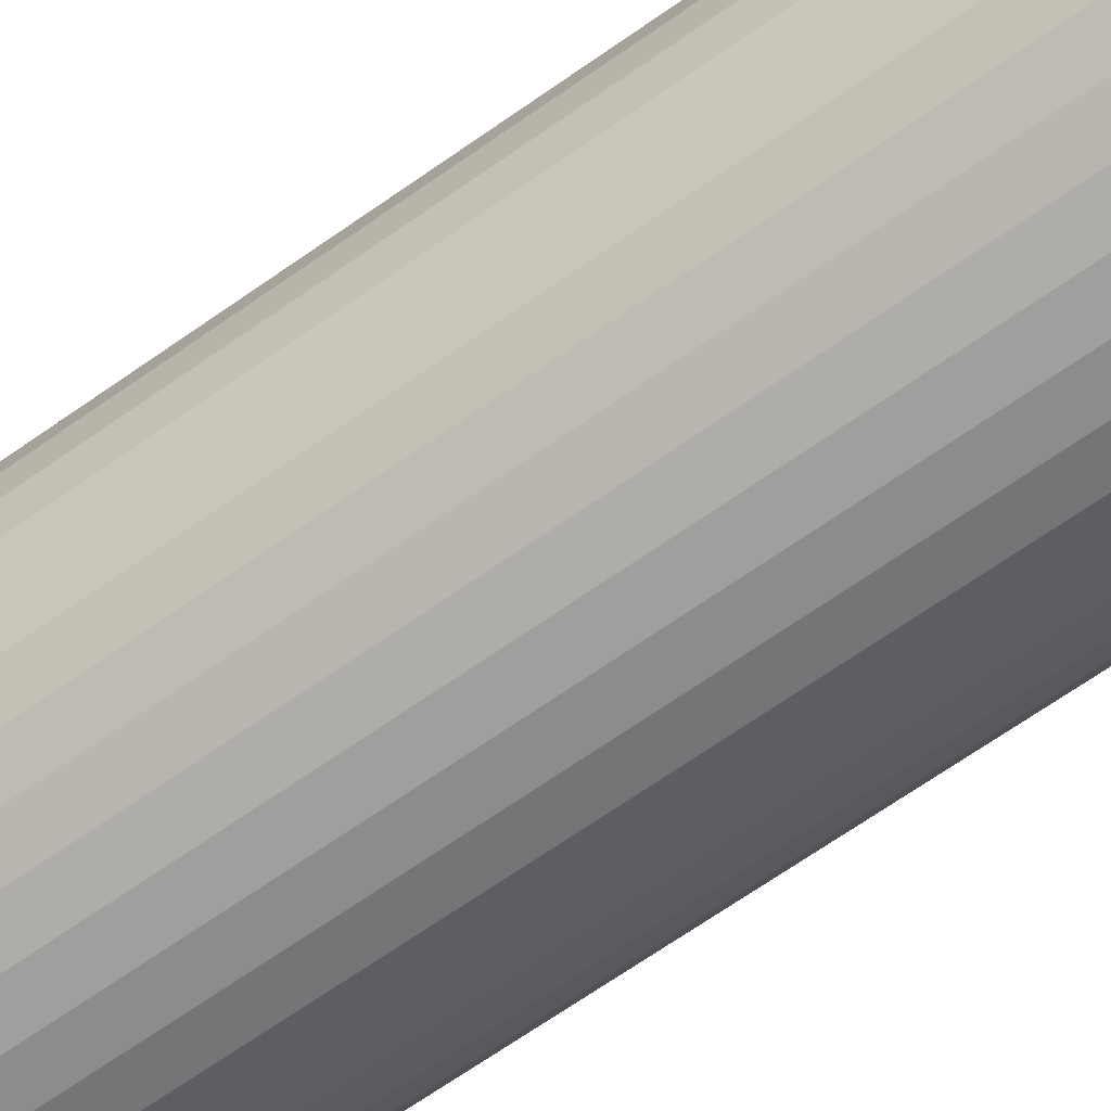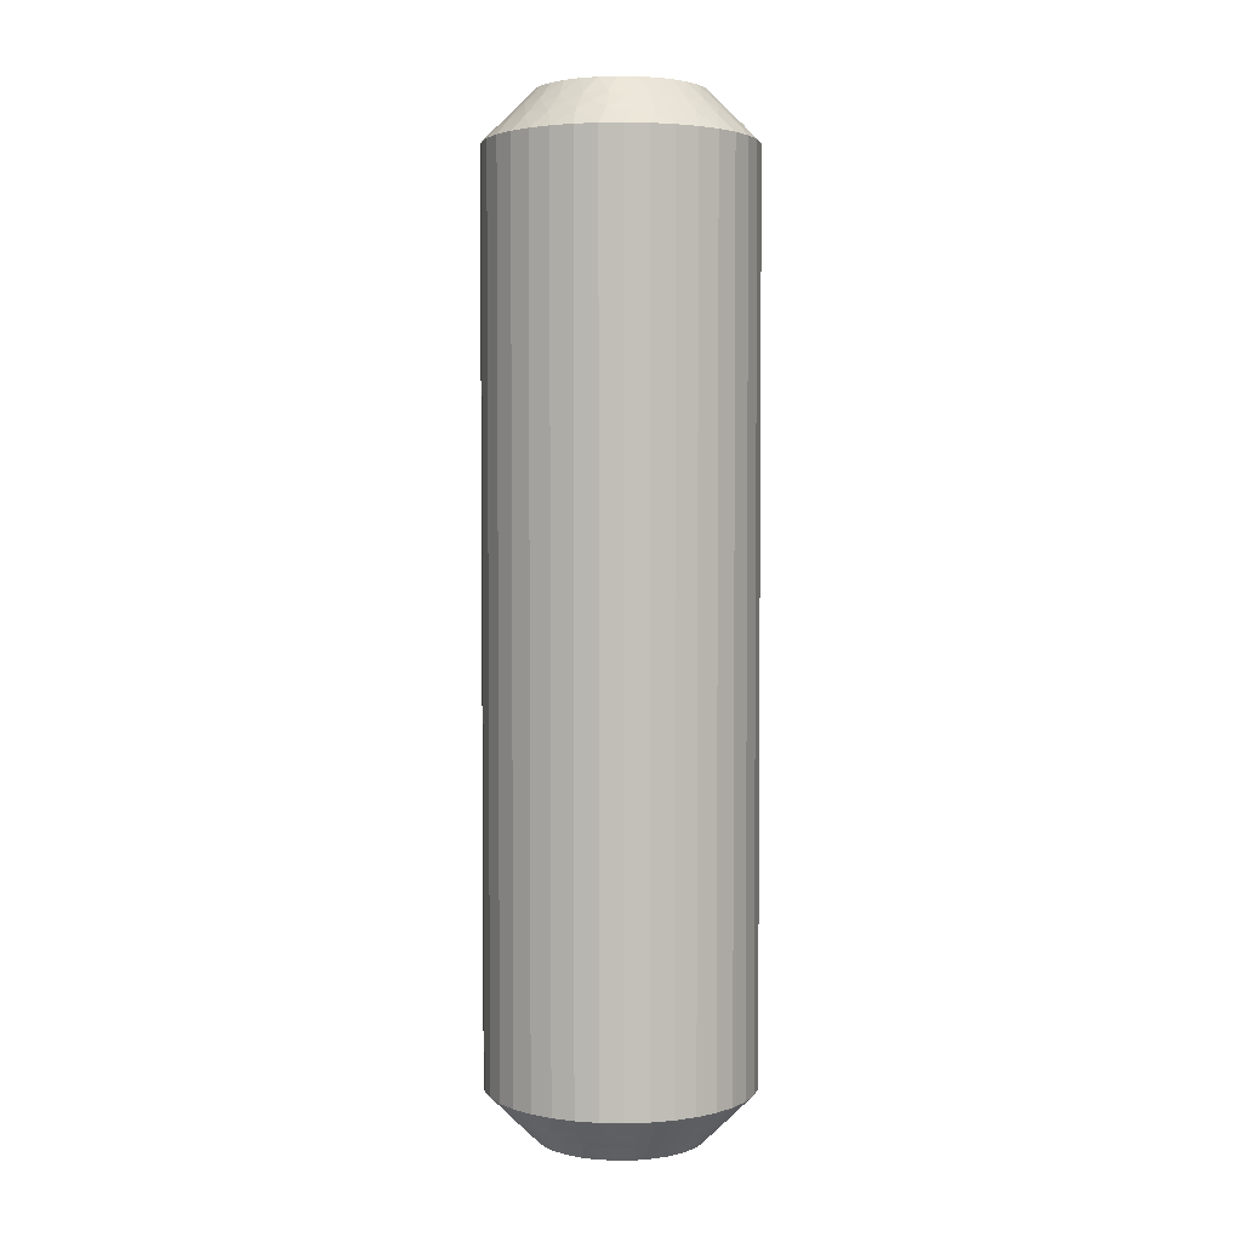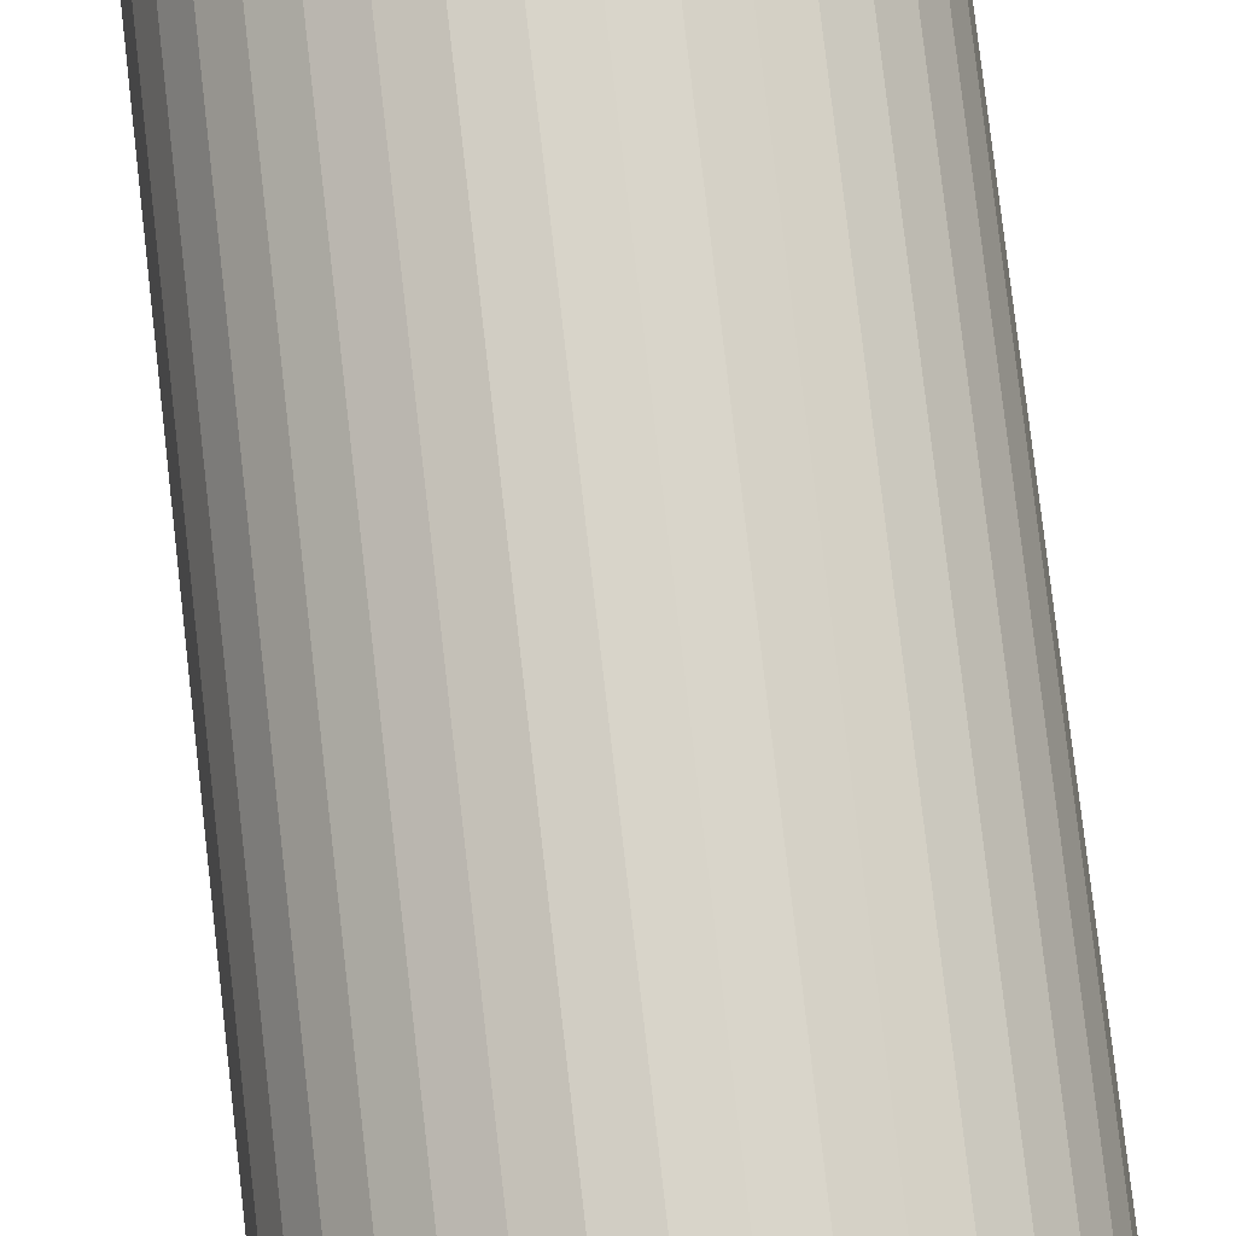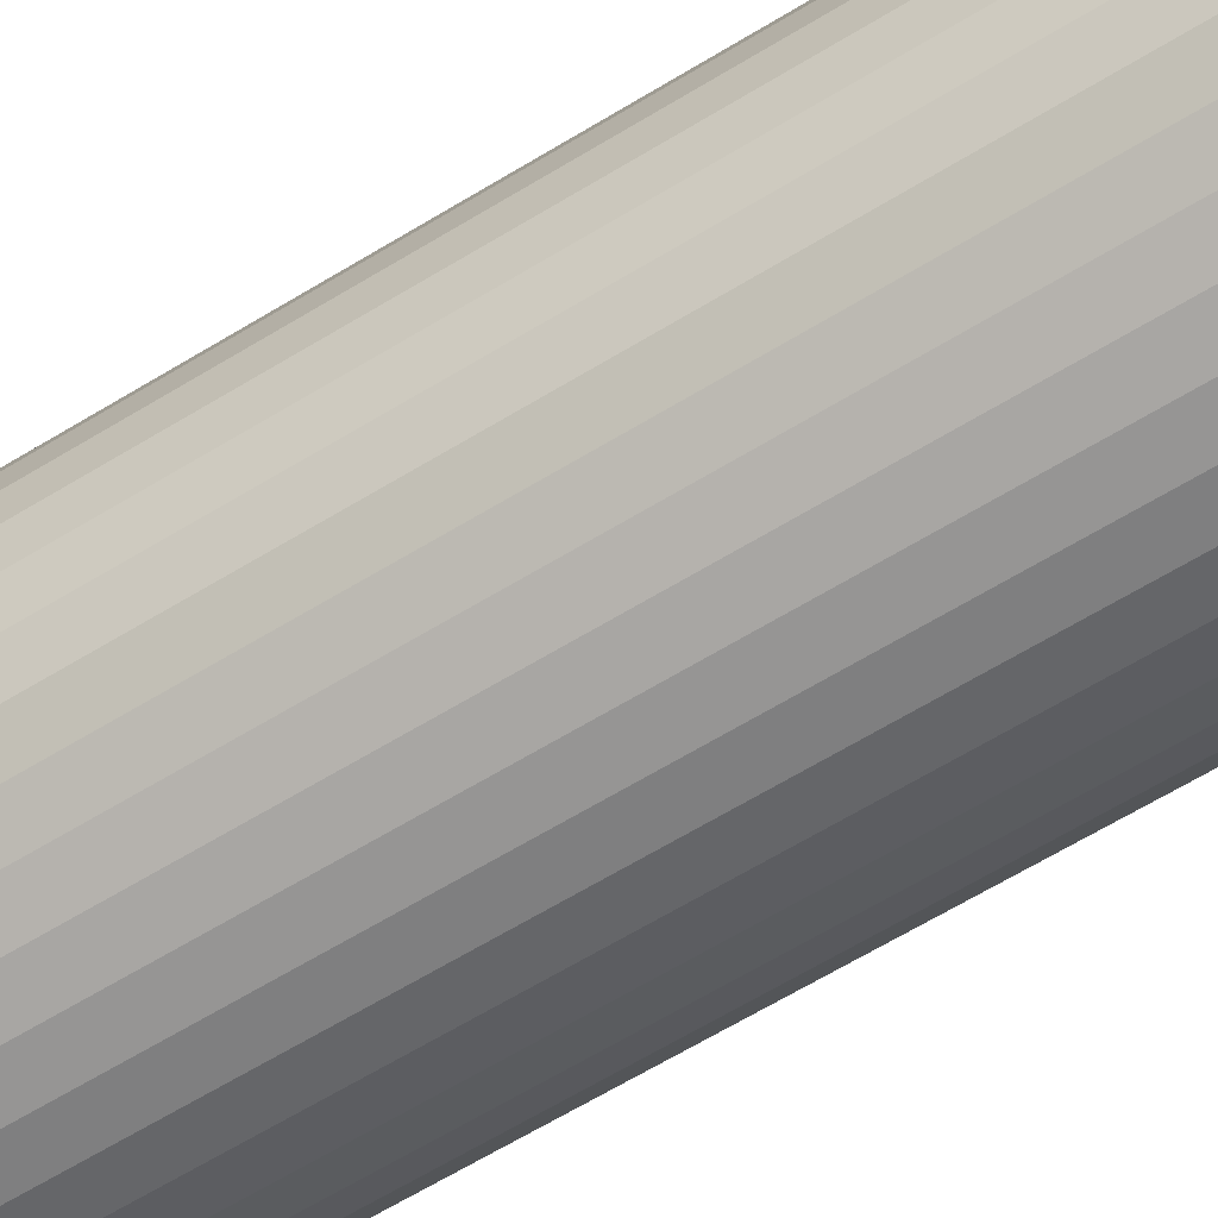
<metadata>
{"format":"obj","ext":"obj","renderer":"f3d","projection":"perspective","resolution":1024,"background":"white","views":[{"elev":-64.8,"azim":-54.2,"up":"+Y"},{"elev":3.3,"azim":114.4,"up":"+Z"},{"elev":76.1,"azim":173.5,"up":"+Y"},{"elev":-60.5,"azim":-57.5,"up":"+Y"}]}
</metadata>
<code>
v 8.014 -14.1 184.8
v 7.613 -14.18 184.5
v 8.036 -14.45 185
v 7.671 -13.73 184.2
v 7.804 -13.27 184
v 7.216 -13.88 184
v 8.118 -13.66 184.5
v 7.148 -16.93 184.5
v 7.454 -17.59 184.5
v 7.679 -16.93 185
v 6.673 -17.09 184
v 6.151 -17.09 183.5
v 6.398 -17.74 183.5
v 8.281 -13.24 184.2
v 8.731 -13.28 184.5
v 8.52 -12.83 184
v 7.03 -17.85 184
v 8.991 -12.91 184.2
v 9.322 -12.57 184
v 9.419 -13.06 184.5
v 9.759 -12.76 184.2
v 7.008 -16.22 184.5
v 7.536 -16.42 185
v 7.502 -15.9 185
v 10.14 -13 184.5
v 10.16 -12.5 184
v 10.54 -12.8 184.2
v 11 -12.64 184
v 10.85 -13.12 184.5
v 6.51 -16.26 184
v 6.02 -16.4 183.5
v 11.29 -13.02 184.2
v 11.77 -12.98 184
v 6.011 -15.71 183.5
v 11.52 -13.41 184.5
v 11.67 -13.81 184.8
v 11.33 -13.88 185
v 11.74 -14.21 185
v 7.042 -15.5 184.5
v 11.82 -13.61 184.5
v 12.79 -13.13 183.5
v 7.577 -15.39 185
v 12.27 -13.02 183.8
v 12.25 -12.69 183.5
v 6.549 -15.42 184
v 6.122 -15.02 183.5
v 7.248 -14.81 184.5
v 7.757 -14.9 185
v 6.789 -14.61 184
v 6.352 -14.36 183.5
v 6.692 -13.75 183.5
v 7.133 -13.21 183.5
v 8.4 -14.08 185
v 8.835 -13.79 185
v 7.661 -12.76 183.5
v 9.32 -13.59 185
v 8.26 -12.4 183.5
v 8.912 -12.15 183.5
v 9.835 -13.51 185
v 9.597 -12.02 183.5
v 10.36 -13.53 185
v 10.29 -12.01 183.5
v 10.98 -12.12 183.5
v 10.86 -13.65 185
v 11.64 -12.35 183.5
v 7.859 -17.73 184.8
v 8.257 -17.79 185
v 7.922 -17.39 185
v 7.664 -17.88 184.5
v 7.211 -18.87 183.5
v 7.08 -18.35 183.8
v 6.755 -18.34 183.5
v 7.055 -17.37 184.2
v 6.812 -16.63 184.2
v 6.754 -15.85 184.2
v 6.884 -15.08 184.2
v 7.196 -14.36 184.2
v 8.044 -14.07 155.2
v 8.036 -14.45 155
v 7.613 -14.18 155.5
v 10.85 -13.12 155.5
v 10.86 -13.65 155
v 10.36 -13.53 155
v 8.118 -13.66 155.5
v 8.4 -14.08 155
v 7.671 -13.73 155.8
v 7.216 -13.88 156
v 7.804 -13.27 156
v 11.52 -13.41 155.5
v 11 -12.64 156
v 10.98 -12.12 156.5
v 11.64 -12.35 156.5
v 7.196 -14.36 155.8
v 7.248 -14.81 155.5
v 6.789 -14.61 156
v 11.77 -12.98 156
v 6.884 -15.08 155.8
v 6.549 -15.42 156
v 7.042 -15.5 155.5
v 6.754 -15.85 155.8
v 10.14 -13 155.5
v 9.835 -13.51 155
v 7.008 -16.22 155.5
v 6.51 -16.26 156
v 6.812 -16.63 155.8
v 6.673 -17.09 156
v 7.148 -16.93 155.5
v 10.16 -12.5 156
v 10.29 -12.01 156.5
v 7.055 -17.37 155.8
v 7.03 -17.85 156
v 9.597 -12.02 156.5
v 7.454 -17.59 155.5
v 7.859 -17.73 155.2
v 7.922 -17.39 155
v 8.257 -17.79 155
v 9.419 -13.06 155.5
v 7.664 -17.88 155.5
v 7.211 -18.87 156.5
v 9.32 -13.59 155
v 7.08 -18.35 156.2
v 6.755 -18.34 156.5
v 9.322 -12.57 156
v 8.912 -12.15 156.5
v 8.731 -13.28 155.5
v 8.835 -13.79 155
v 8.52 -12.83 156
v 8.26 -12.4 156.5
v 7.661 -12.76 156.5
v 7.133 -13.21 156.5
v 7.757 -14.9 155
v 6.692 -13.75 156.5
v 7.577 -15.39 155
v 6.352 -14.36 156.5
v 6.122 -15.02 156.5
v 7.502 -15.9 155
v 6.011 -15.71 156.5
v 7.536 -16.42 155
v 6.02 -16.4 156.5
v 6.151 -17.09 156.5
v 7.679 -16.93 155
v 6.398 -17.74 156.5
v 11.67 -13.81 155.2
v 11.74 -14.21 155
v 11.33 -13.88 155
v 11.82 -13.61 155.5
v 12.79 -13.13 156.5
v 12.27 -13.02 156.2
v 12.25 -12.69 156.5
v 11.29 -13.02 155.8
v 10.54 -12.8 155.8
v 9.759 -12.76 155.8
v 8.991 -12.91 155.8
v 8.281 -13.24 155.8
v 7.751 -19.31 156.5
v 7.751 -19.31 183.5
v 8.359 -19.65 156.5
v 8.359 -19.65 183.5
v 9.018 -19.88 156.5
v 9.018 -19.88 183.5
v 9.706 -19.99 156.5
v 9.706 -19.99 183.5
v 10.4 -19.98 156.5
v 10.4 -19.98 183.5
v 11.09 -19.85 156.5
v 11.09 -19.85 183.5
v 11.74 -19.6 156.5
v 11.74 -19.6 183.5
v 12.34 -19.24 156.5
v 12.34 -19.24 183.5
v 12.87 -18.79 156.5
v 12.87 -18.79 183.5
v 13.31 -18.25 156.5
v 13.31 -18.25 183.5
v 13.65 -17.64 156.5
v 13.65 -17.64 183.5
v 13.88 -16.98 156.5
v 13.88 -16.98 183.5
v 13.99 -16.29 156.5
v 13.99 -16.29 183.5
v 13.98 -15.6 156.5
v 13.98 -15.6 183.5
v 13.85 -14.91 156.5
v 13.85 -14.91 183.5
v 13.6 -14.26 156.5
v 13.6 -14.26 183.5
v 13.24 -13.66 156.5
v 13.24 -13.66 183.5
v 9.136 -18.35 155
v 8.667 -18.12 155
v 12.42 -16.61 155
v 12.08 -14.61 155
v 12.32 -15.07 155
v 12.46 -15.58 155
v 12.5 -16.1 155
v 12.24 -17.1 155
v 11.96 -17.55 155
v 11.6 -17.92 155
v 11.17 -18.21 155
v 10.68 -18.41 155
v 10.17 -18.49 155
v 9.643 -18.47 155
v 9.136 -18.35 185
v 12.42 -16.61 185
v 11.96 -17.55 185
v 12.24 -17.1 185
v 10.17 -18.49 185
v 9.643 -18.47 185
v 10.68 -18.41 185
v 11.17 -18.21 185
v 11.6 -17.92 185
v 12.5 -16.1 185
v 12.46 -15.58 185
v 12.32 -15.07 185
v 12.08 -14.61 185
v 8.667 -18.12 185
v 11.99 -17.9 155.2
v 9.147 -18.88 155.5
v 12.39 -17.82 155.5
v 11.88 -18.34 155.5
v 12.33 -18.27 155.8
v 12.2 -18.73 156
v 12.78 -18.12 156
v 8.483 -18.59 155.5
v 9.005 -19.36 156
v 12.8 -17.64 155.8
v 12.75 -17.19 155.5
v 13.21 -17.39 156
v 8.231 -19.02 156
v 13.12 -16.92 155.8
v 13.45 -16.58 156
v 12.96 -16.5 155.5
v 9.86 -19 155.5
v 13.25 -16.15 155.8
v 12.99 -15.78 155.5
v 13.49 -15.74 156
v 13.19 -15.37 155.8
v 12.85 -15.07 155.5
v 13.33 -14.91 156
v 9.837 -19.5 156
v 12.95 -14.63 155.8
v 12.55 -14.41 155.5
v 12.97 -14.15 156
v 12.14 -14.27 155.2
v 10.58 -18.94 155.5
v 12.34 -14.12 155.5
v 12.92 -13.65 156.2
v 10.68 -19.43 156
v 11.27 -18.72 155.5
v 11.48 -19.17 156
v 8.334 -18.19 155.2
v 8.182 -18.39 155.5
v 7.728 -18.98 156.2
v 8.707 -18.98 155.8
v 9.458 -19.2 155.8
v 10.24 -19.24 155.8
v 11.01 -19.09 155.8
v 11.72 -18.76 155.8
v 11.96 -17.93 184.8
v 11.88 -18.34 184.5
v 12.39 -17.82 184.5
v 12.33 -18.27 184.2
v 12.78 -18.12 184
v 12.2 -18.73 184
v 12.85 -15.07 184.5
v 12.55 -14.41 184.5
v 13.33 -14.91 184
v 11.72 -18.76 184.2
v 11.27 -18.72 184.5
v 11.48 -19.17 184
v 12.97 -14.15 184
v 11.01 -19.09 184.2
v 10.68 -19.43 184
v 10.58 -18.94 184.5
v 12.99 -15.78 184.5
v 10.24 -19.24 184.2
v 9.86 -19 184.5
v 9.837 -19.5 184
v 9.458 -19.2 184.2
v 9.147 -18.88 184.5
v 9.005 -19.36 184
v 13.49 -15.74 184
v 8.707 -18.98 184.2
v 8.483 -18.59 184.5
v 8.231 -19.02 184
v 8.334 -18.19 184.8
v 12.96 -16.5 184.5
v 8.182 -18.39 184.5
v 7.728 -18.98 183.8
v 13.45 -16.58 184
v 12.75 -17.19 184.5
v 13.21 -17.39 184
v 12.14 -14.27 184.8
v 12.34 -14.12 184.5
v 12.92 -13.65 183.8
v 12.95 -14.63 184.2
v 13.19 -15.37 184.2
v 13.25 -16.15 184.2
v 13.12 -16.92 184.2
v 12.8 -17.64 184.2
f 1 2 3
f 4 5 6
f 4 6 2
f 4 7 5
f 8 9 10
f 4 1 7
f 4 2 1
f 11 12 13
f 14 7 15
f 14 16 5
f 14 5 7
f 11 13 17
f 14 15 16
f 18 19 16
f 18 20 19
f 18 15 20
f 18 16 15
f 21 19 20
f 22 23 24
f 21 25 26
f 21 26 19
f 21 20 25
f 22 8 23
f 27 28 26
f 27 26 25
f 27 25 29
f 27 29 28
f 30 31 12
f 32 33 28
f 30 34 31
f 32 28 29
f 32 29 35
f 32 35 33
f 36 35 37
f 36 37 38
f 30 12 11
f 39 22 24
f 40 38 41
f 39 24 42
f 40 35 36
f 40 36 38
f 40 33 35
f 43 41 44
f 43 44 33
f 45 46 34
f 43 40 41
f 43 33 40
f 45 34 30
f 47 42 48
f 47 39 42
f 49 50 46
f 49 51 50
f 49 46 45
f 2 48 3
f 2 47 48
f 6 52 51
f 6 51 49
f 7 53 54
f 5 55 52
f 5 52 6
f 15 54 56
f 15 7 54
f 16 57 55
f 16 58 57
f 16 55 5
f 20 56 59
f 20 15 56
f 19 58 16
f 19 60 58
f 25 59 61
f 25 20 59
f 26 60 19
f 26 62 60
f 26 63 62
f 29 61 64
f 29 25 61
f 28 63 26
f 28 65 63
f 35 64 37
f 35 29 64
f 33 65 28
f 33 44 65
f 66 67 68
f 66 68 9
f 69 70 67
f 69 67 66
f 69 66 9
f 69 9 17
f 71 72 70
f 71 70 69
f 71 69 17
f 71 17 72
f 73 9 8
f 73 11 17
f 73 17 9
f 73 8 11
f 74 8 22
f 74 30 11
f 74 22 30
f 74 11 8
f 9 68 10
f 75 45 30
f 75 30 22
f 75 22 39
f 75 39 45
f 76 47 49
f 76 49 45
f 76 45 39
f 76 39 47
f 17 13 72
f 77 47 2
f 77 49 47
f 77 2 6
f 77 6 49
f 1 3 53
f 1 53 7
f 8 10 23
f 78 79 80
f 81 82 83
f 78 84 85
f 86 87 88
f 86 88 84
f 86 80 87
f 81 89 82
f 86 78 80
f 86 84 78
f 90 91 92
f 93 80 94
f 93 95 87
f 93 87 80
f 90 92 96
f 93 94 95
f 97 98 95
f 97 99 98
f 97 94 99
f 97 95 94
f 100 98 99
f 101 83 102
f 100 103 104
f 100 104 98
f 100 99 103
f 101 81 83
f 105 106 104
f 105 104 103
f 105 103 107
f 105 107 106
f 108 109 91
f 110 111 106
f 108 112 109
f 110 106 107
f 110 107 113
f 110 113 111
f 114 113 115
f 114 115 116
f 108 91 90
f 117 101 102
f 118 116 119
f 117 102 120
f 118 113 114
f 118 114 116
f 118 111 113
f 121 119 122
f 121 122 111
f 123 124 112
f 121 118 119
f 121 111 118
f 123 112 108
f 125 120 126
f 125 117 120
f 127 128 124
f 127 129 128
f 127 124 123
f 84 126 85
f 84 125 126
f 88 130 129
f 88 129 127
f 80 79 131
f 87 132 130
f 87 130 88
f 94 131 133
f 94 80 131
f 95 134 132
f 95 135 134
f 95 132 87
f 99 133 136
f 99 94 133
f 98 135 95
f 98 137 135
f 103 136 138
f 103 99 136
f 104 137 98
f 104 139 137
f 104 140 139
f 107 138 141
f 107 103 138
f 106 140 104
f 106 142 140
f 113 141 115
f 113 107 141
f 111 142 106
f 111 122 142
f 143 144 145
f 143 145 89
f 146 147 144
f 146 144 143
f 146 143 89
f 146 89 96
f 148 149 147
f 148 147 146
f 148 146 96
f 148 96 149
f 150 89 81
f 150 90 96
f 150 96 89
f 150 81 90
f 151 81 101
f 151 108 90
f 151 101 108
f 151 90 81
f 89 145 82
f 152 123 108
f 152 108 101
f 152 101 117
f 152 117 123
f 153 125 127
f 153 127 123
f 153 123 117
f 153 117 125
f 96 92 149
f 154 125 84
f 154 127 125
f 154 84 88
f 154 88 127
f 78 85 79
f 41 147 149
f 44 149 92
f 44 41 149
f 65 92 91
f 65 44 92
f 63 91 109
f 63 65 91
f 62 109 112
f 62 63 109
f 60 112 124
f 60 62 112
f 58 124 128
f 58 60 124
f 57 128 129
f 57 58 128
f 55 129 130
f 55 57 129
f 52 130 132
f 52 55 130
f 51 132 134
f 51 52 132
f 50 134 135
f 50 51 134
f 46 135 137
f 46 50 135
f 34 137 139
f 34 46 137
f 31 139 140
f 31 34 139
f 12 31 140
f 12 140 142
f 13 12 142
f 13 142 122
f 72 13 122
f 72 122 119
f 70 72 119
f 70 119 155
f 156 155 157
f 156 70 155
f 158 157 159
f 158 156 157
f 160 159 161
f 160 158 159
f 162 161 163
f 162 160 161
f 164 163 165
f 164 162 163
f 166 165 167
f 166 164 165
f 168 167 169
f 168 166 167
f 170 169 171
f 170 168 169
f 172 171 173
f 172 170 171
f 174 173 175
f 174 172 173
f 176 175 177
f 176 174 175
f 178 177 179
f 178 176 177
f 180 179 181
f 180 178 179
f 182 181 183
f 182 180 181
f 184 182 183
f 184 183 185
f 186 184 185
f 186 185 187
f 188 186 187
f 188 187 147
f 41 188 147
f 136 189 190
f 136 190 116
f 136 116 115
f 136 115 141
f 136 141 138
f 136 133 131
f 136 131 79
f 136 144 191
f 136 82 144
f 136 120 82
f 136 191 189
f 136 79 120
f 192 193 194
f 192 194 195
f 144 195 191
f 144 192 195
f 82 145 144
f 120 102 83
f 120 83 82
f 189 191 196
f 189 196 197
f 189 197 198
f 189 198 199
f 189 199 200
f 189 200 201
f 189 201 202
f 79 85 126
f 79 126 120
f 68 23 10
f 37 24 38
f 42 24 48
f 56 24 61
f 61 24 37
f 38 24 203
f 48 24 56
f 68 24 23
f 203 24 68
f 204 205 206
f 64 61 37
f 59 56 61
f 207 203 208
f 209 203 207
f 210 203 209
f 211 203 210
f 205 203 211
f 212 203 204
f 213 203 212
f 214 203 213
f 215 203 214
f 38 203 215
f 204 203 205
f 203 67 216
f 53 3 54
f 203 68 67
f 54 48 56
f 3 48 54
f 217 198 197
f 218 189 202
f 217 197 219
f 217 220 198
f 221 222 220
f 221 219 223
f 221 217 219
f 218 224 189
f 221 220 217
f 225 159 157
f 221 223 222
f 226 219 227
f 226 228 223
f 226 223 219
f 225 157 229
f 226 227 228
f 230 231 228
f 230 232 231
f 230 227 232
f 230 228 227
f 233 202 201
f 234 231 232
f 234 235 236
f 234 236 231
f 234 232 235
f 237 235 238
f 233 218 202
f 237 239 236
f 237 236 235
f 237 238 239
f 240 161 159
f 241 242 243
f 240 163 161
f 241 239 238
f 241 243 239
f 241 238 242
f 244 192 144
f 240 159 225
f 245 233 201
f 244 242 192
f 245 201 200
f 246 243 242
f 246 144 147
f 246 244 144
f 246 242 244
f 247 147 187
f 248 165 163
f 247 187 243
f 247 243 246
f 248 163 240
f 247 246 147
f 249 200 199
f 249 245 200
f 250 167 165
f 250 169 167
f 250 165 248
f 220 199 198
f 220 249 199
f 222 171 169
f 222 169 250
f 219 197 196
f 223 171 222
f 223 173 171
f 227 196 191
f 227 219 196
f 228 175 173
f 228 177 175
f 228 173 223
f 232 191 195
f 232 227 191
f 231 177 228
f 231 179 177
f 235 195 194
f 235 232 195
f 236 179 231
f 236 181 179
f 236 183 181
f 238 194 193
f 238 235 194
f 239 183 236
f 239 185 183
f 242 193 192
f 242 238 193
f 243 185 239
f 243 187 185
f 251 116 190
f 251 190 224
f 252 119 116
f 252 251 224
f 252 224 229
f 252 116 251
f 253 155 119
f 253 119 252
f 253 229 155
f 253 252 229
f 254 229 224
f 254 224 218
f 254 225 229
f 254 218 225
f 255 240 225
f 255 218 233
f 255 233 240
f 255 225 218
f 224 190 189
f 256 245 248
f 256 240 233
f 256 233 245
f 256 248 240
f 257 248 245
f 257 249 250
f 257 250 248
f 257 245 249
f 229 157 155
f 258 222 250
f 258 249 220
f 258 220 222
f 258 250 249
f 259 211 260
f 259 261 205
f 262 263 261
f 262 260 264
f 262 259 260
f 265 266 214
f 262 261 259
f 267 184 186
f 262 264 263
f 268 260 269
f 268 270 264
f 268 264 260
f 267 186 271
f 268 269 270
f 272 273 270
f 272 274 273
f 272 269 274
f 272 270 269
f 275 213 212
f 276 273 274
f 276 277 278
f 276 278 273
f 276 274 277
f 279 277 280
f 275 265 213
f 279 281 278
f 279 278 277
f 279 280 281
f 282 182 184
f 283 284 285
f 282 180 182
f 283 281 280
f 283 285 281
f 283 280 284
f 286 216 67
f 282 184 267
f 287 275 212
f 286 284 216
f 287 212 204
f 288 285 284
f 288 67 70
f 288 286 67
f 288 284 286
f 289 70 156
f 290 178 180
f 289 156 285
f 289 285 288
f 290 180 282
f 289 288 70
f 291 204 206
f 291 287 204
f 292 176 178
f 292 174 176
f 292 178 290
f 261 206 205
f 261 291 206
f 263 172 174
f 263 174 292
f 260 211 210
f 264 172 263
f 264 170 172
f 269 210 209
f 269 260 210
f 270 168 170
f 270 166 168
f 270 170 264
f 274 209 207
f 274 269 209
f 273 166 270
f 273 164 166
f 277 207 208
f 277 274 207
f 278 164 273
f 278 162 164
f 278 160 162
f 280 208 203
f 280 277 208
f 281 160 278
f 281 158 160
f 284 203 216
f 284 280 203
f 285 158 281
f 285 156 158
f 293 38 215
f 293 215 266
f 294 41 38
f 294 293 266
f 294 266 271
f 294 38 293
f 295 188 41
f 295 41 294
f 295 271 188
f 295 294 271
f 296 271 266
f 296 266 265
f 296 267 271
f 296 265 267
f 297 282 267
f 297 265 275
f 297 275 282
f 297 267 265
f 266 215 214
f 298 287 290
f 298 282 275
f 298 275 287
f 298 290 282
f 299 290 287
f 299 291 292
f 299 292 290
f 299 287 291
f 271 186 188
f 300 263 292
f 300 291 261
f 300 261 263
f 300 292 291
f 259 205 211
f 265 214 213

</code>
